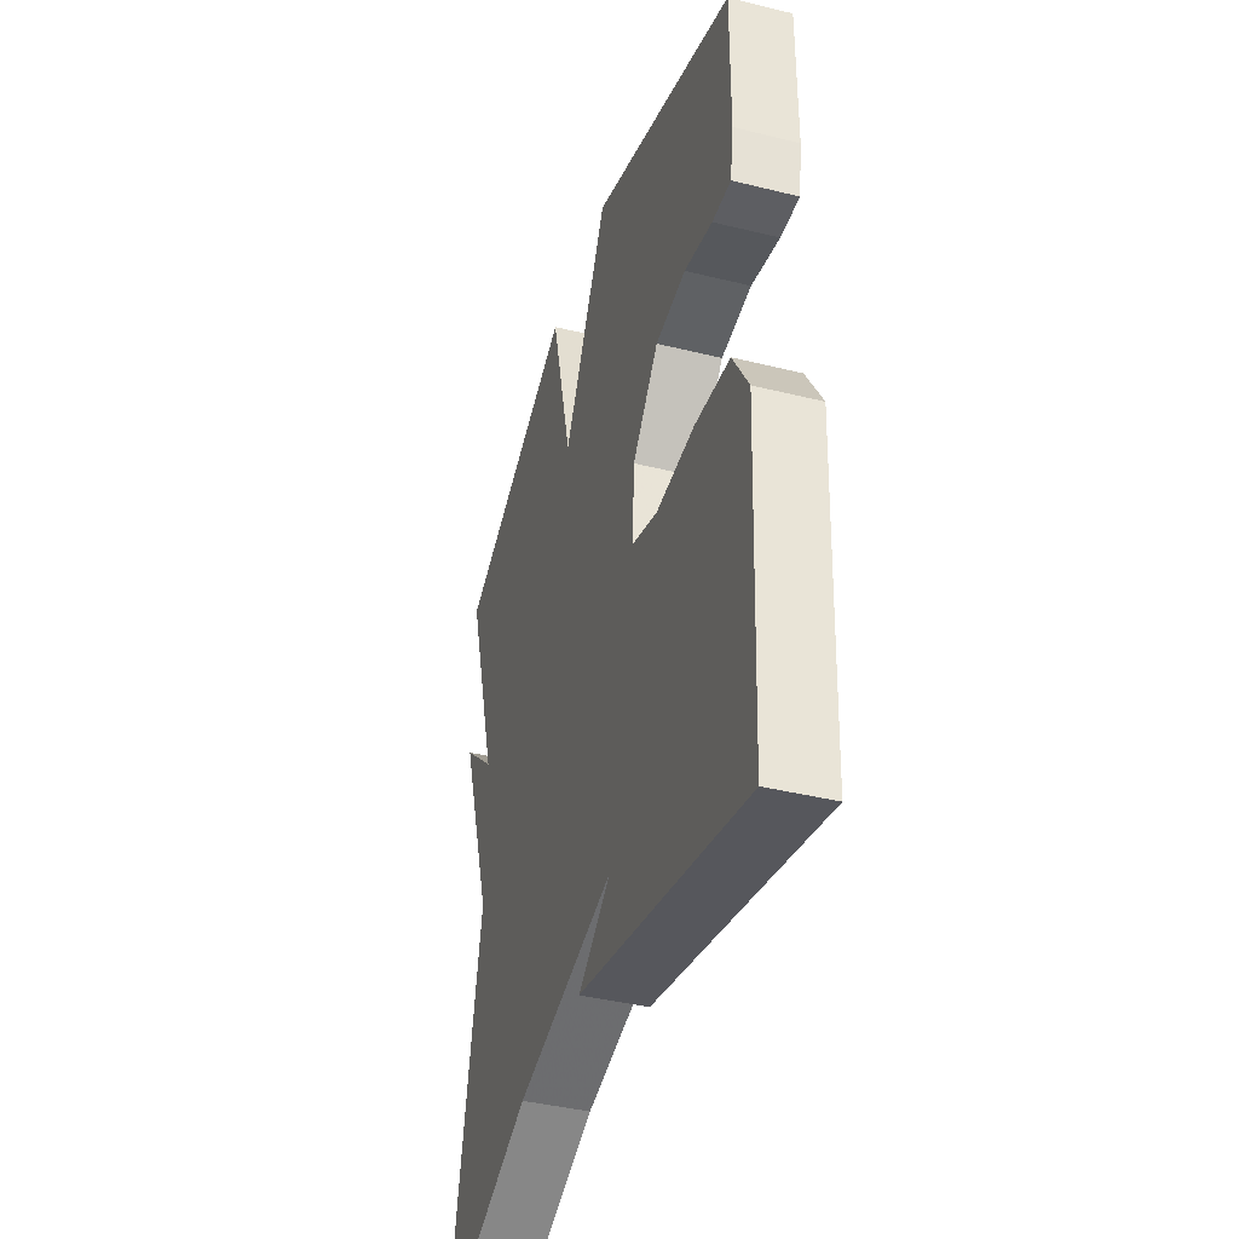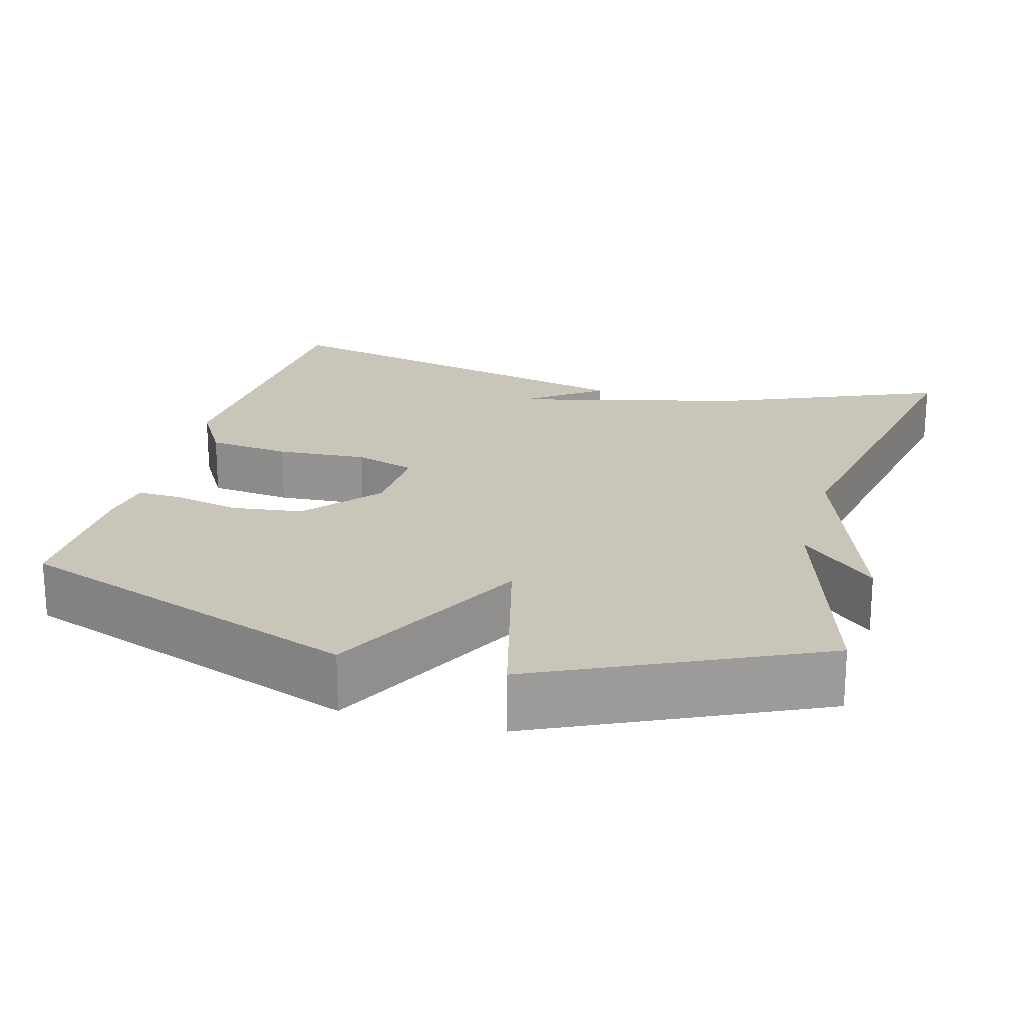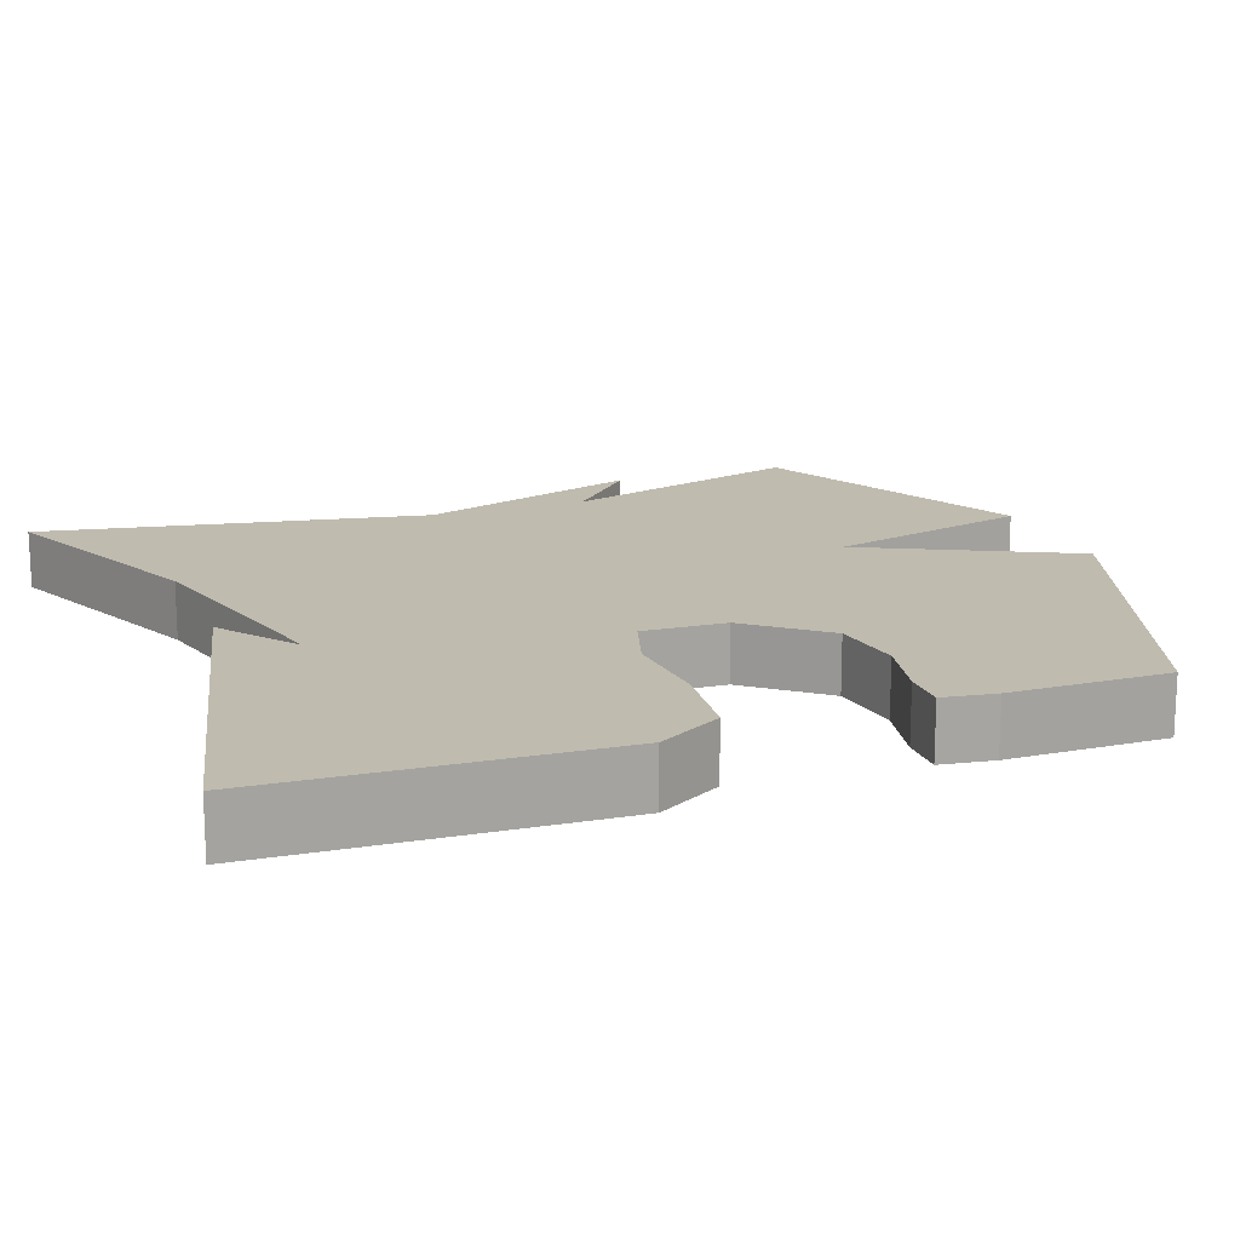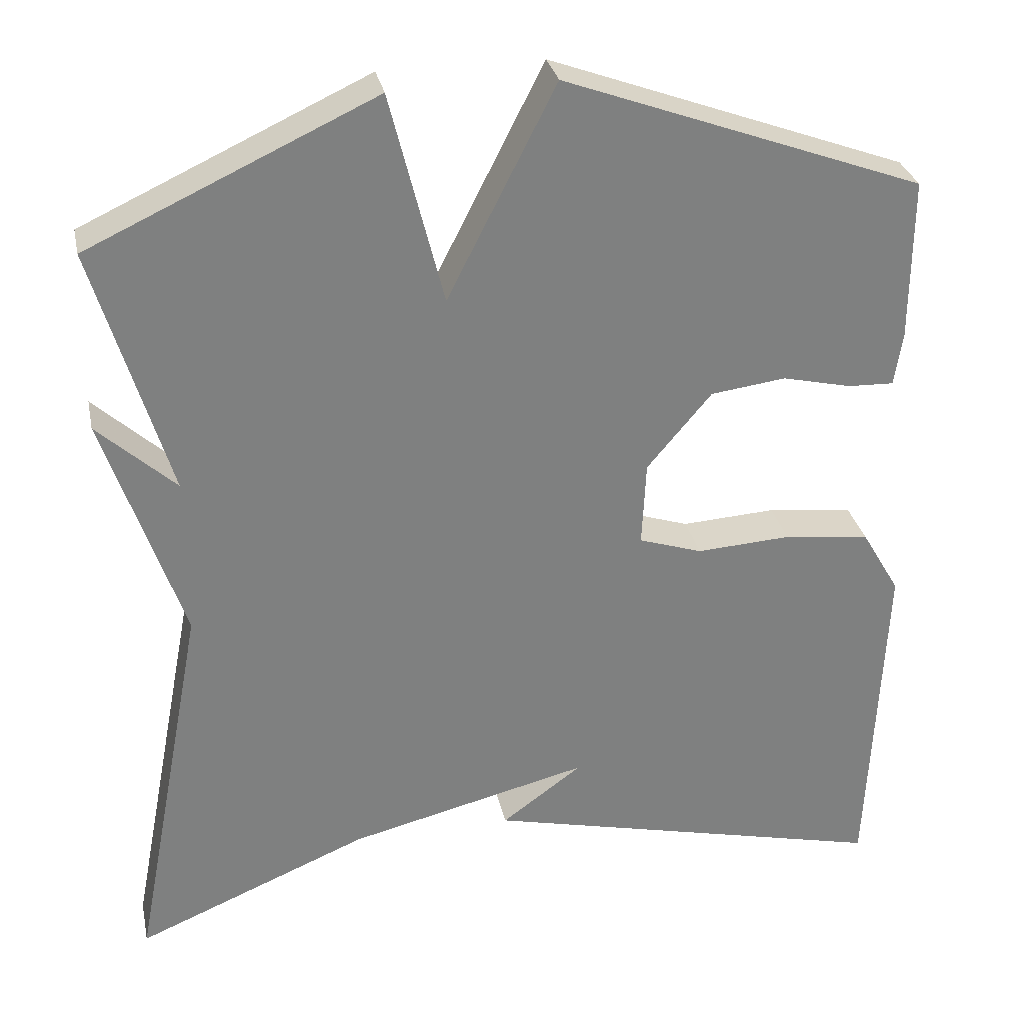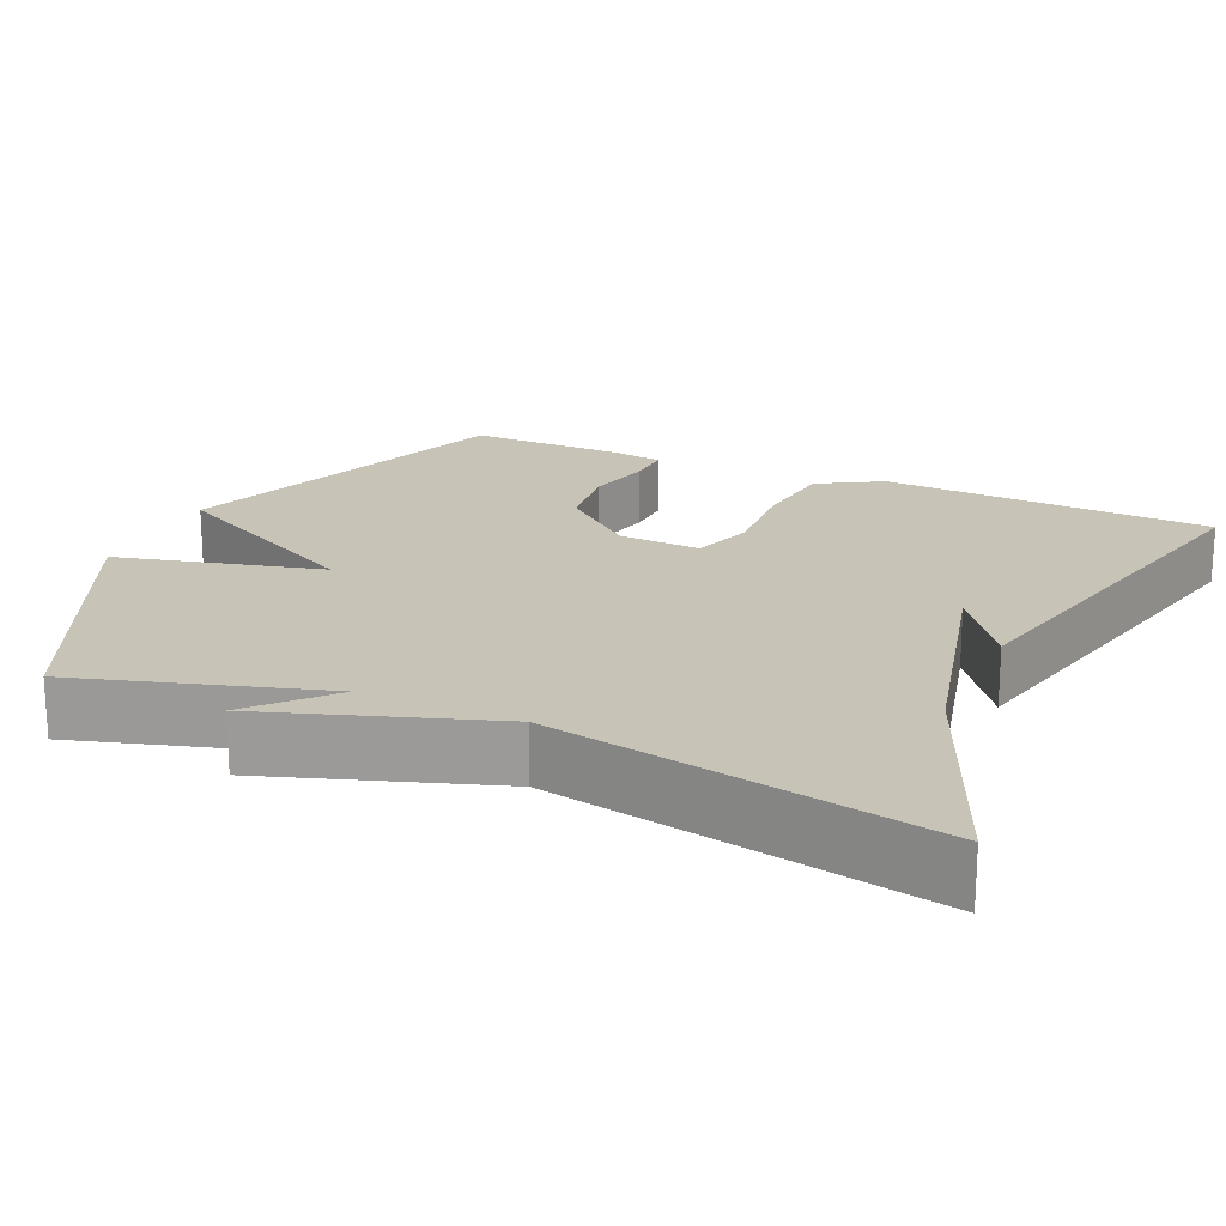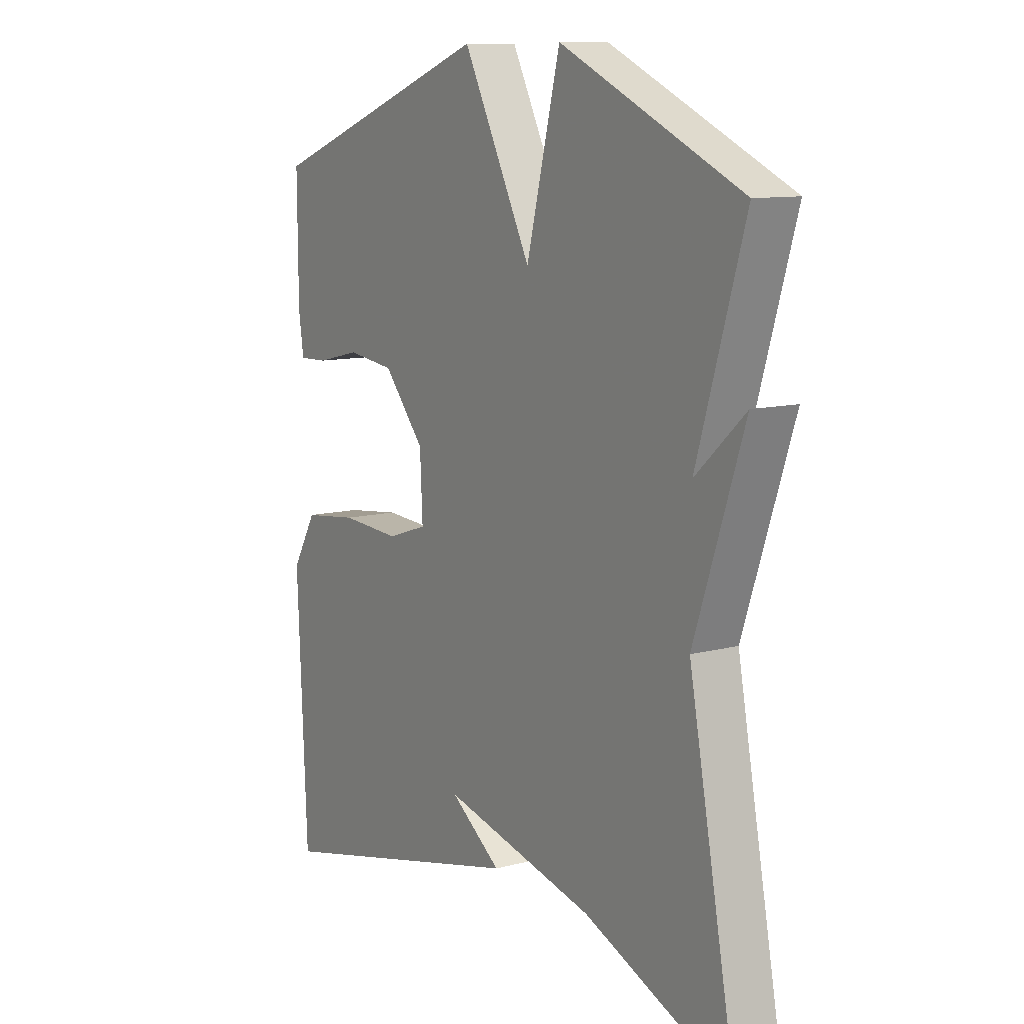
<metadata>
{"format":"obj","ext":"obj","renderer":"f3d","projection":"perspective","resolution":1024,"background":"white","views":[{"elev":-40.4,"azim":-106.9,"up":"+Z"},{"elev":20.7,"azim":15.2,"up":"+Y"},{"elev":16.1,"azim":-110.8,"up":"+Y"},{"elev":30.4,"azim":168.2,"up":"+Z"},{"elev":19.7,"azim":114.1,"up":"+Y"},{"elev":10.6,"azim":56.5,"up":"+Z"}]}
</metadata>
<code>
v 0.5 0.07 0.5
v 0.407 0.07 0.188
v 0.504 0.07 0.277
v 0.407 0.07 -0.012
v 0.5 0.07 -0.5
v 0.209 0.07 -0.379
v -0.091 0.07 -0.306
v 0.009 0.07 -0.379
v -0.5 0.07 -0.5
v -0.519 0.07 -0.073
v -0.471 0.07 0.009
v -0.364 0.07 0.022
v -0.247 0.07 0.015
v -0.168 0.07 0.041
v -0.173 0.07 0.147
v -0.253 0.07 0.242
v -0.346 0.07 0.254
v -0.432 0.07 0.234
v -0.489 0.07 0.232
v -0.499 0.07 0.299
v -0.5 0.07 0.5
v -0.055 0.07 0.664
v 0.079 0.07 0.401
v 0.145 0.07 0.664
v 0.5 0 0.5
v 0.407 0 0.188
v 0.504 0 0.277
v 0.407 0 -0.012
v 0.5 0 -0.5
v 0.209 0 -0.379
v -0.091 0 -0.306
v 0.009 0 -0.379
v -0.5 0 -0.5
v -0.519 0 -0.073
v -0.471 0 0.009
v -0.364 0 0.022
v -0.247 0 0.015
v -0.168 0 0.041
v -0.173 0 0.147
v -0.253 0 0.242
v -0.346 0 0.254
v -0.432 0 0.234
v -0.489 0 0.232
v -0.499 0 0.299
v -0.5 0 0.5
v -0.055 0 0.664
v 0.079 0 0.401
v 0.145 0 0.664
f 23 24 1 2
f 21 22 23
f 20 21 23
f 19 20 23
f 18 19 23
f 17 18 23
f 16 17 23 2
f 15 16 2
f 14 15 2
f 13 14 2
f 11 12 13
f 10 11 13
f 9 10 13
f 9 13 2
f 7 8 9
f 7 9 2
f 2 3 4
f 7 2 4
f 6 7 4
f 4 5 6
f 26 25 48 47
f 47 46 45
f 47 45 44
f 47 44 43
f 47 43 42
f 47 42 41
f 26 47 41 40
f 26 40 39
f 26 39 38
f 26 38 37
f 37 36 35
f 37 35 34
f 37 34 33
f 26 37 33
f 33 32 31
f 26 33 31
f 28 27 26
f 28 26 31
f 28 31 30
f 30 29 28
f 1 25 26 2
f 2 26 27 3
f 3 27 28 4
f 4 28 29 5
f 5 29 30 6
f 6 30 31 7
f 7 31 32 8
f 8 32 33 9
f 9 33 34 10
f 10 34 35 11
f 11 35 36 12
f 12 36 37 13
f 13 37 38 14
f 14 38 39 15
f 15 39 40 16
f 16 40 41 17
f 17 41 42 18
f 18 42 43 19
f 19 43 44 20
f 20 44 45 21
f 21 45 46 22
f 22 46 47 23
f 23 47 48 24
f 24 48 25 1

</code>
